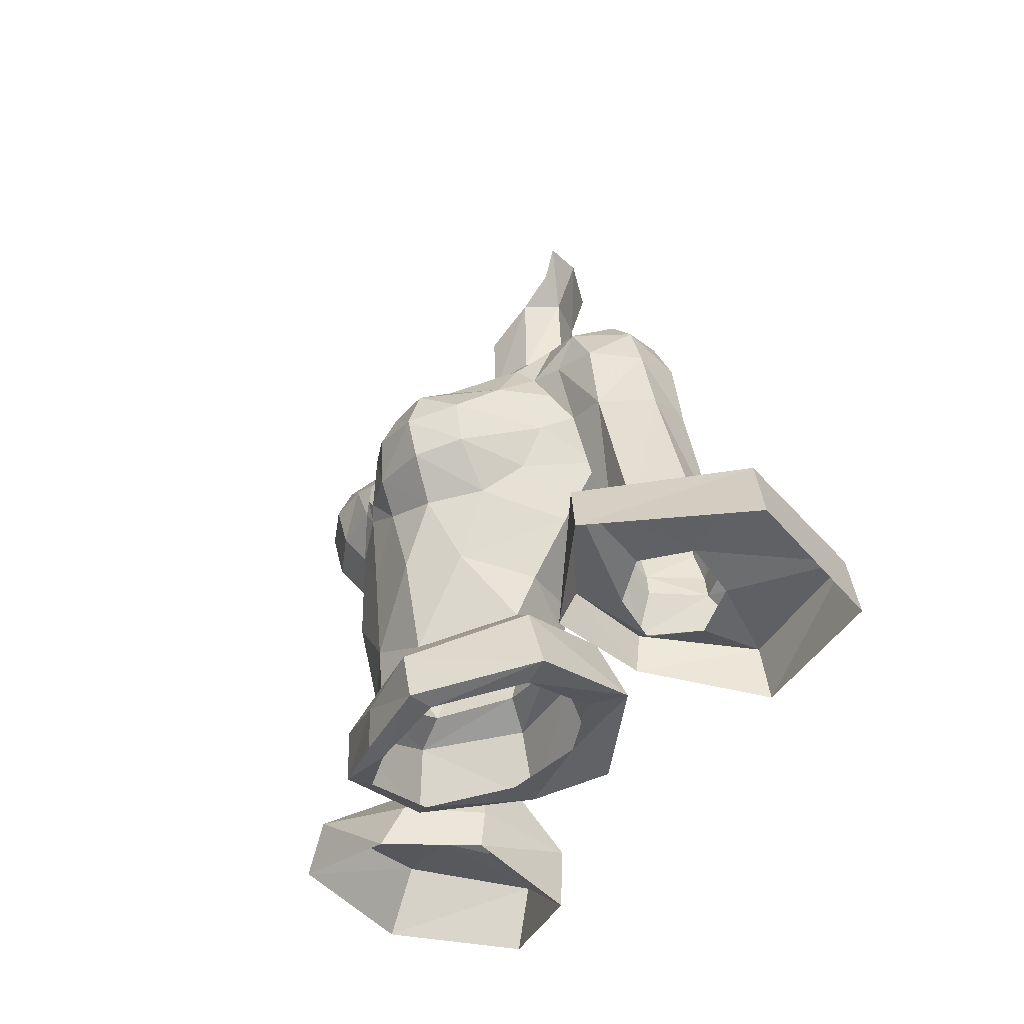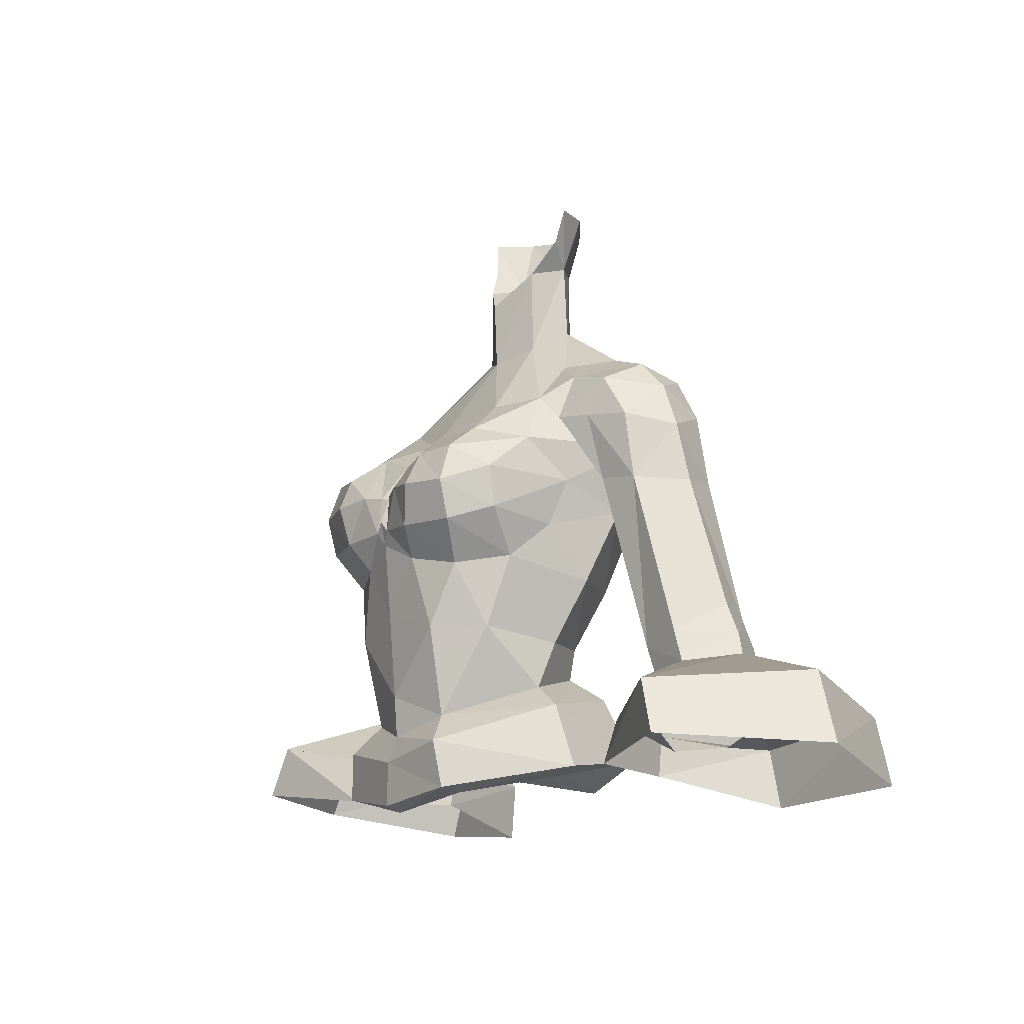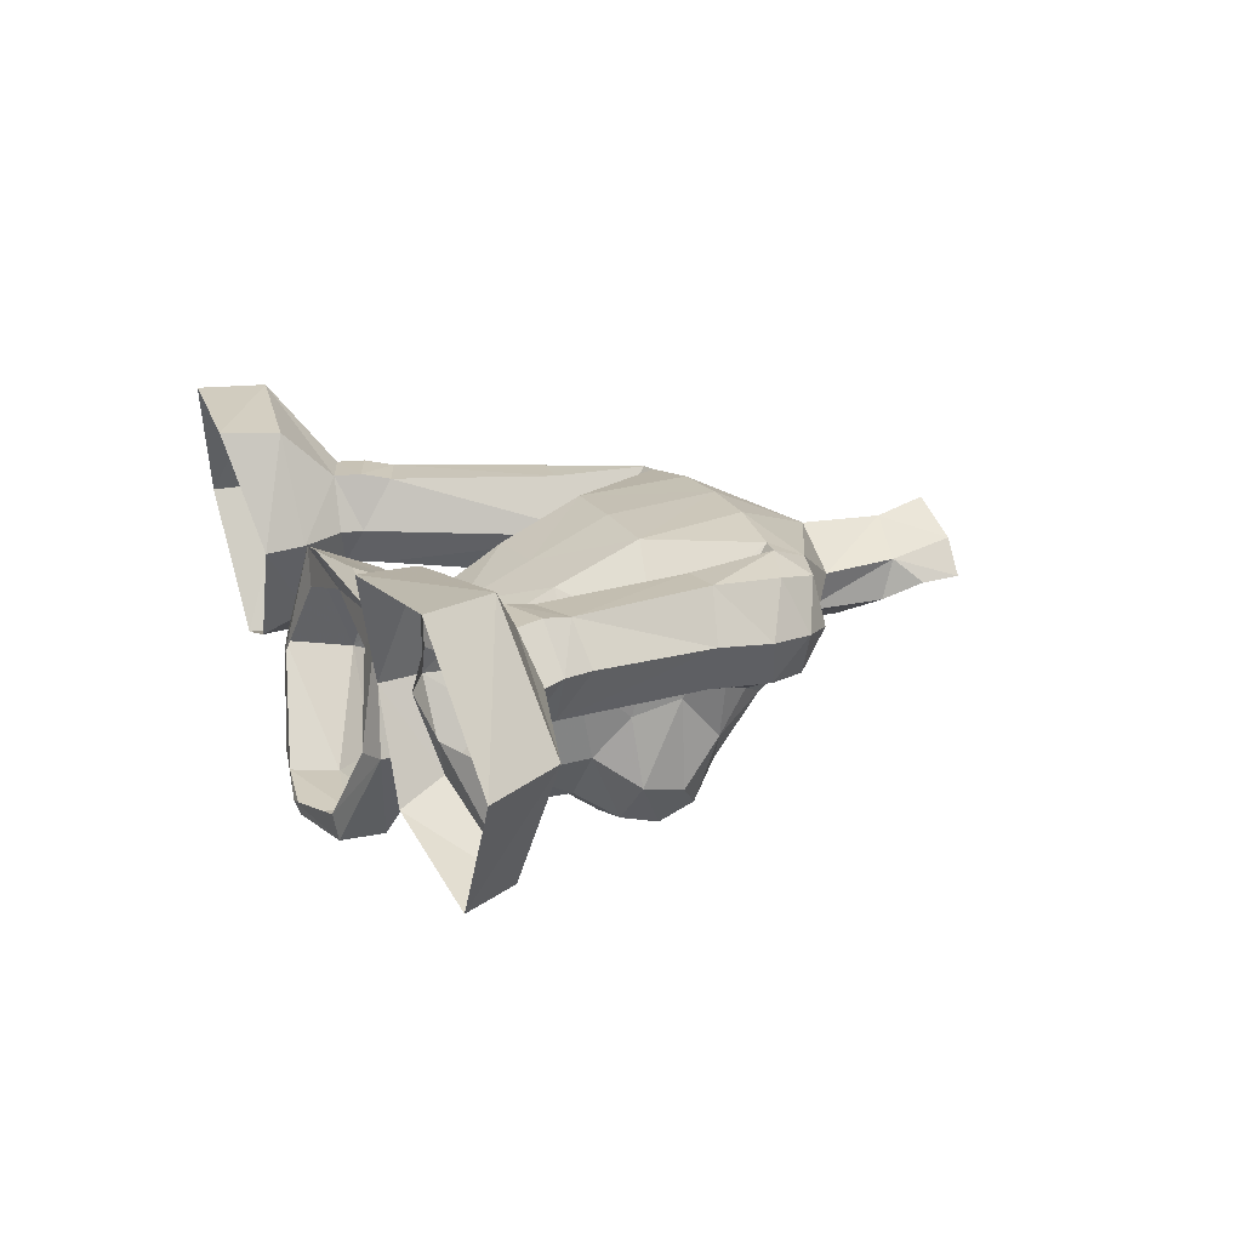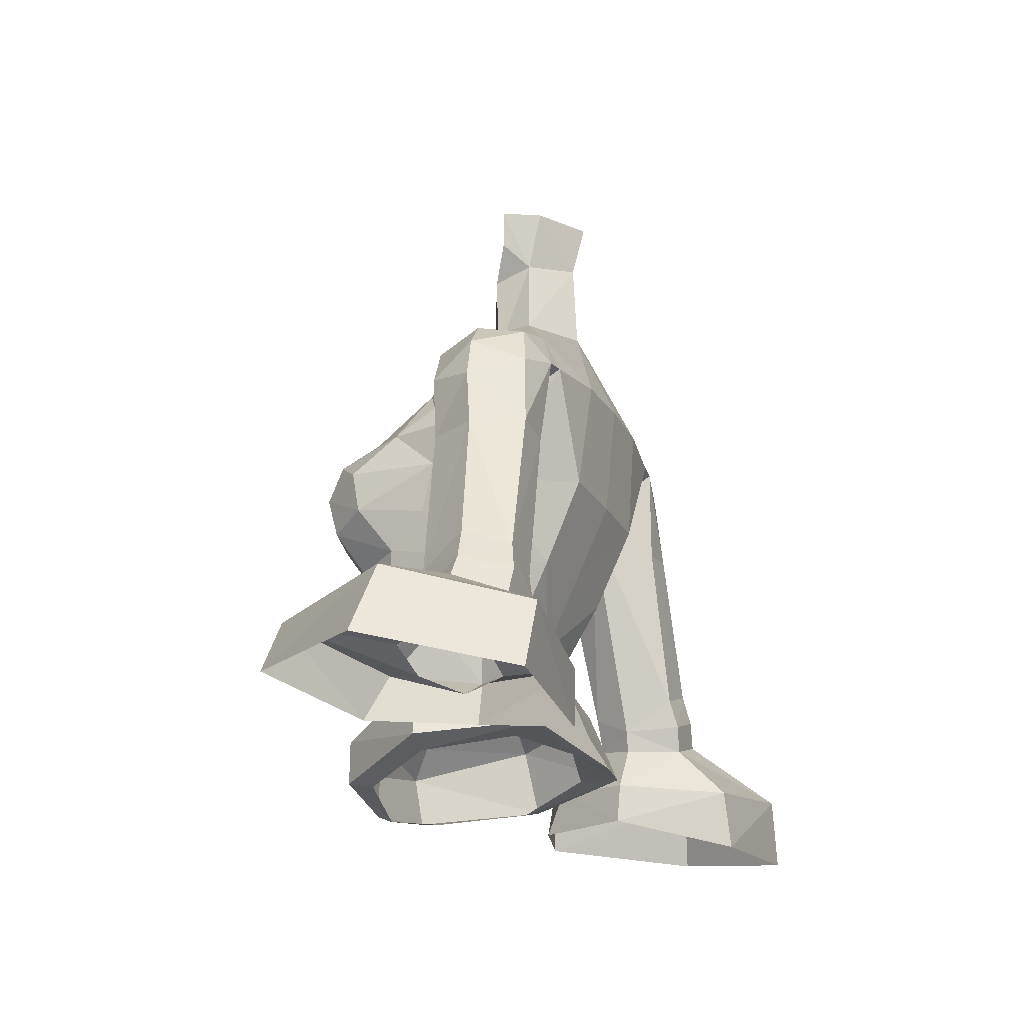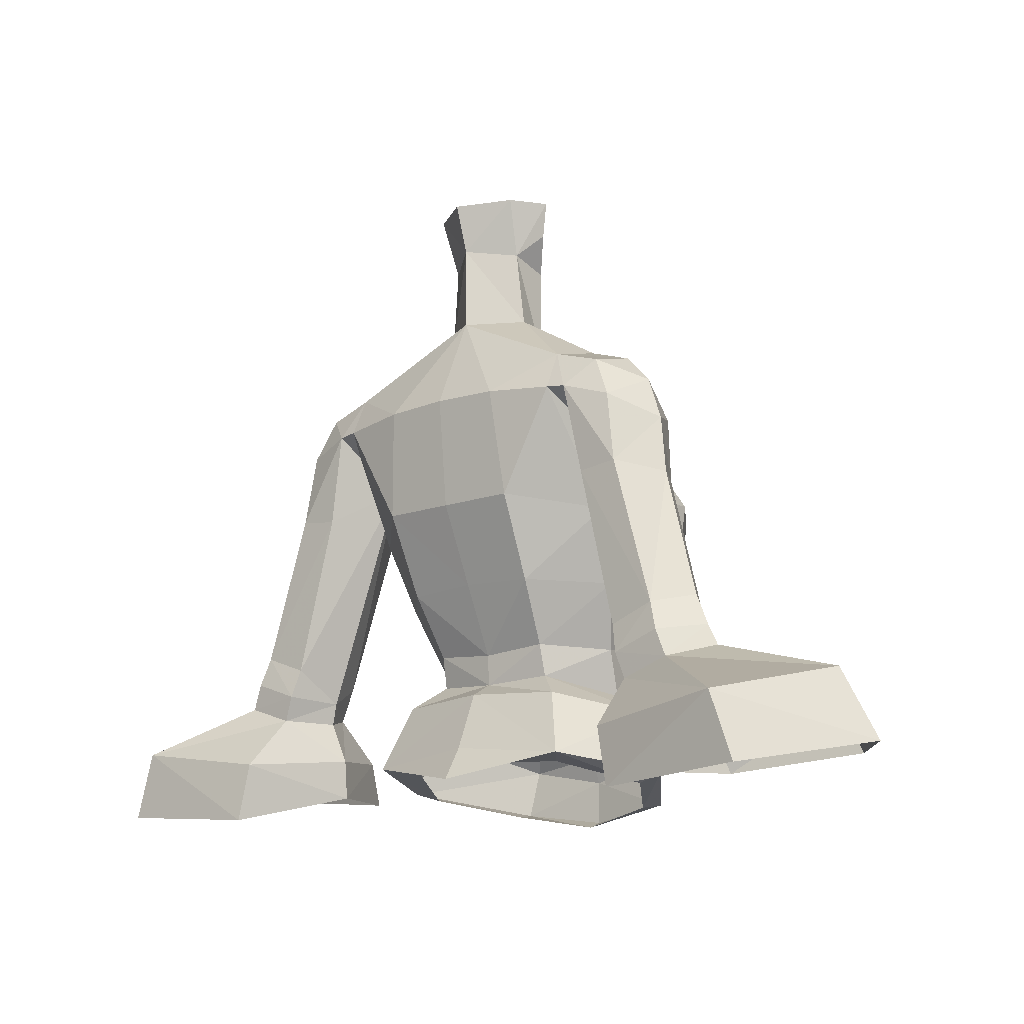
<metadata>
{"format":"obj","ext":"obj","renderer":"f3d","projection":"perspective","resolution":1024,"background":"white","views":[{"elev":-35.5,"azim":67.4,"up":"+Z"},{"elev":-12.8,"azim":56.7,"up":"+Z"},{"elev":19.1,"azim":-111.8,"up":"+Y"},{"elev":-22.6,"azim":112.2,"up":"+Z"},{"elev":-13.8,"azim":-140.5,"up":"+Z"}]}
</metadata>
<code>
g priest_armour_female_34680
v 5.662 3.013 69.58
v 7.391 2.648 69.04
v 7.787 2.827 66.42
v 6.287 2.813 66.24
v 7.748 2.936 60.37
v 7.483 1.14 59.19
v 4.801 0.7254 67.6
v 9.422 2.978 60.98
v 8.867 1.097 66.16
v 10.36 1.492 61.34
v 9.984 -0.3022 59.2
v 9.545 -0.2974 60.4
v 7.955 -0.2849 59.95
v 8.438 -0.2382 58.72
v 9.755 3.174 59.94
v 8.005 3.163 59.32
v 7.827 -0.6952 66.27
v 6.343 -1.029 66.46
v 4.801 0.7254 67.6
v 7.483 1.14 59.19
v 10.11 3.125 58.99
v 8.331 3.097 58.39
v 4.99 -1.323 70.64
v 6.791 0.5219 71
v 5.166 0.5103 71.54
v 4.917 2.425 71.08
v 4.941 3.073 69.66
v 8.485 0.8243 68.33
v 6.571 -1.094 70.27
v 7.878 0.714 69.92
v 6.651 2.325 70.56
v 7.596 -0.8892 68.71
v 6.083 -1.502 68.87
v 10.88 1.578 60.21
v 4.981 -2.028 68.95
v 11.19 1.467 59.45
v 7.673 1.111 58.39
v 7.673 1.111 58.39
v 2.614 -6.704 67.36
v 4.097 -6.323 67.46
v 3.671 -5.005 68.39
v 1.76 -5.601 68.17
v 5.395 0.3487 65.46
v 4.921 -0.7885 62.83
v 2.706 1.643 62.9
v 2.826 3.012 65.92
v -0.005127 1.766 63.01
v -0.005129 3.089 65.89
v 1.474 -0.8619 72.77
v 2.811 -3.488 69.62
v 4.295 -2.466 69.78
v 3.513 -0.72 71.46
v -0.005126 -1.601 72.31
v -0.005128 -4.414 68.55
v 5.244 -5.299 66.61
v 5.13 -3.558 67.94
v 4.172 -1.71 60.49
v 2.411 0.4081 60.62
v 5.183 -5.063 65.12
v 4.236 -6.809 66.09
v 4.178 -6.451 64.67
v -0.005126 0.5648 60.42
v 2.494 -7.247 66.19
v 4.917 2.425 71.08
v -0.005136 1.965 73.42
v 1.809 0.5755 73.52
v 5.166 0.5103 71.54
v 0.2826 -6.641 66.22
v -0.005127 -5.682 67.53
v -0.005126 -6.493 66.15
v 4.53 -3.936 63.52
v 4.952 -2.485 64.78
v 3.382 -5.626 63.25
v 2.084 -7.021 64.71
v 1.559 -6.366 63.63
v 5.166 0.5103 71.54
v 4.99 -1.323 70.64
v 2.422 -6.07 60.98
v 2.443 3.422 69.88
v 4.941 3.073 69.66
v 5.333 -1.914 66.47
v 6.101 0.9137 67.95
v 0.3464 -6.767 64.86
v -0.005125 -6.826 65.25
v -0.005125 -6.617 64.35
v 4.981 -2.028 68.95
v -0.005131 3.49 69.94
v 3.769 -4.457 60.96
v 1.105 -6.928 66.36
v -0.005125 -6.383 61.73
v 1.809 0.5755 73.52
v 4.801 0.7254 67.6
v -0.005125 -6.131 58.6
v 2.197 -5.415 57.75
v -0.005125 -6.019 57.13
v 2.454 0.1563 59.45
v -0.005127 0.5092 59.29
v 3.997 -2.344 58.82
v 4.266 1.824 56.27
v 3.464 1.008 58.63
v 5.271 -2.446 58.05
v 6.069 -2.212 55.75
v -0.005129 2.257 56.7
v -0.005127 1.389 58.82
v 2.932 -6.222 56.73
v -0.005125 -6.401 56.16
v -0.005128 -6.392 54.56
v 3.273 -6.062 55.02
v -0.005128 -5.836 54.33
v 3.044 -5.191 54.87
v 3.361 0.636 56.1
v -0.005129 1.56 56.21
v -0.005129 2.995 55.48
v 4.998 -2.337 55.44
v 1.937 1.142 78.37
v 1.633 0.5515 76.26
v 0.1015 1.857 76.53
v 0.1564 2.369 78.3
v 1.474 -0.8619 72.77
v 1.517 -0.9196 75.85
v -0.005126 -1.601 72.31
v 2.674 -0.1407 78.33
v 1.809 0.5755 73.52
v 2.303 -0.3033 77.1
v -0.1028 -1.641 74.77
v -0.005136 1.965 73.42
v 8.989 2.481 56.41
v 8.162 0.7298 56.23
v 7.13 0.9269 56.88
v 8.483 4.871 56.5
v 10.67 2.501 57.01
v 13.48 5.488 57.21
v 15.69 0.9616 58.29
v 11.64 0.8761 57.61
v 8.162 0.7298 56.23
v 8.415 -2.026 57.13
v 7.13 0.9269 56.88
v 10.55 -0.7626 57.45
v 12.59 -4.06 57.99
v 9.059 -0.6325 56.78
v -5.672 3.013 69.58
v -6.298 2.813 66.24
v -7.797 2.827 66.42
v -7.401 2.648 69.04
v -7.758 2.936 60.37
v -4.811 0.7254 67.6
v -7.493 1.14 59.19
v -9.432 2.978 60.98
v -8.878 1.097 66.16
v -10.37 1.492 61.34
v -9.995 -0.3023 59.2
v -8.448 -0.2383 58.72
v -7.965 -0.285 59.95
v -9.555 -0.2974 60.4
v -8.015 3.163 59.32
v -9.765 3.174 59.94
v -7.837 -0.6952 66.27
v -7.493 1.14 59.19
v -4.811 0.7254 67.6
v -6.353 -1.029 66.46
v -8.349 3.088 58.37
v -10.13 3.117 58.96
v -5 -1.323 70.64
v -5.176 0.5103 71.54
v -6.801 0.5219 71
v -4.927 2.425 71.08
v -4.951 3.073 69.66
v -8.496 0.8243 68.33
v -6.581 -1.094 70.27
v -7.888 0.714 69.92
v -6.661 2.325 70.56
v -7.606 -0.8893 68.71
v -6.093 -1.502 68.87
v -10.89 1.578 60.21
v -4.991 -2.028 68.95
v -11.2 1.467 59.45
v -7.684 1.111 58.39
v -7.684 1.111 58.39
v -2.624 -6.704 67.36
v -1.77 -5.601 68.17
v -3.681 -5.005 68.39
v -4.107 -6.323 67.46
v -5.406 0.3487 65.46
v -2.836 3.012 65.92
v -2.716 1.643 62.9
v -4.931 -0.7885 62.83
v -1.484 -0.8619 72.77
v -3.523 -0.72 71.46
v -4.306 -2.466 69.78
v -2.821 -3.488 69.62
v -5.14 -3.558 67.94
v -5.254 -5.299 66.61
v -2.421 0.4081 60.62
v -4.182 -1.71 60.49
v -5.194 -5.063 65.12
v -4.188 -6.451 64.67
v -4.247 -6.809 66.09
v -2.504 -7.247 66.19
v -4.927 2.425 71.08
v -5.176 0.5103 71.54
v -1.819 0.5755 73.52
v -0.2929 -6.641 66.22
v -4.54 -3.936 63.52
v -4.963 -2.485 64.78
v -3.392 -5.626 63.25
v -2.095 -7.021 64.71
v -1.569 -6.366 63.63
v -5.176 0.5103 71.54
v -5 -1.323 70.64
v -2.433 -6.07 60.98
v -2.453 3.422 69.88
v -4.951 3.073 69.66
v -5.344 -1.914 66.47
v -6.134 0.8618 67.95
v -0.3566 -6.767 64.86
v -4.991 -2.028 68.95
v -3.78 -4.457 60.96
v -1.116 -6.928 66.36
v -1.819 0.5755 73.52
v -4.811 0.7254 67.6
v -2.207 -5.415 57.75
v -2.465 0.1563 59.45
v -4.007 -2.344 58.82
v -4.276 1.824 56.27
v -6.079 -2.212 55.75
v -5.281 -2.446 58.05
v -3.474 1.008 58.63
v -2.942 -6.222 56.73
v -3.283 -6.062 55.02
v -3.054 -5.191 54.87
v -3.371 0.636 56.1
v -5.009 -2.337 55.44
v -1.734 1.326 78.43
v -1.561 0.7115 76.31
v -1.484 -0.8619 72.77
v -1.605 -0.7632 75.9
v -2.597 0.1234 78.41
v -1.819 0.5755 73.52
v -2.284 -0.07346 77.18
v -8.999 2.482 56.41
v -8.492 4.872 56.5
v -7.14 0.9269 56.88
v -8.172 0.7298 56.23
v -10.68 2.501 57.01
v -13.49 5.488 57.21
v -11.65 0.8761 57.62
v -15.7 0.9616 58.29
v -8.172 0.7298 56.23
v -7.14 0.9269 56.88
v -8.426 -2.026 57.13
v -10.56 -0.7628 57.45
v -12.6 -4.061 57.99
v -9.069 -0.6326 56.78
f 1 2 3
f 3 4 1
f 5 6 7
f 7 4 5
f 8 5 4
f 4 3 8
f 9 10 8
f 8 3 9
f 11 12 13
f 13 14 11
f 8 15 16
f 16 5 8
f 12 10 9
f 9 17 12
f 13 18 19
f 19 20 13
f 16 15 21
f 21 22 16
f 17 18 13
f 13 12 17
f 23 24 25
f 24 26 25
f 1 7 27
f 17 9 28
f 1 4 7
f 29 30 24
f 31 24 30
f 32 28 30
f 32 29 33
f 11 34 12
f 6 5 16
f 34 15 8
f 13 20 14
f 22 6 16
f 10 12 34
f 8 10 34
f 17 32 33
f 29 35 33
f 18 17 33
f 35 18 33
f 26 1 27
f 30 28 2
f 28 3 2
f 1 31 2
f 31 1 26
f 29 32 30
f 31 30 2
f 32 17 28
f 9 3 28
f 24 31 26
f 23 29 24
f 29 23 35
f 19 18 35
f 11 36 34
f 21 15 34
f 34 36 21
f 6 22 37
f 20 38 14
f 39 40 41
f 41 42 39
f 43 44 45
f 45 46 43
f 46 45 47
f 47 48 46
f 49 50 51
f 51 52 49
f 50 49 53
f 53 54 50
f 40 55 56
f 56 41 40
f 44 57 58
f 58 45 44
f 59 55 60
f 60 61 59
f 45 58 62
f 62 47 45
f 39 63 60
f 60 40 39
f 64 65 66
f 66 67 64
f 68 42 69
f 69 70 68
f 71 72 59
f 73 71 61
f 74 75 73
f 76 52 77
f 77 52 51
f 75 78 73
f 65 64 79
f 79 80 46
f 43 81 72
f 44 72 71
f 81 82 56
f 83 84 85
f 80 82 43
f 80 43 46
f 50 41 51
f 56 86 51
f 79 64 80
f 79 87 65
f 87 79 46
f 42 50 54
f 71 73 88
f 74 61 60
f 89 74 63
f 75 90 78
f 60 55 40
f 71 59 61
f 42 89 39
f 74 73 61
f 88 73 78
f 77 51 86
f 87 46 48
f 71 88 44
f 44 88 57
f 39 89 63
f 55 59 81
f 85 75 83
f 90 75 85
f 68 70 83
f 91 52 76
f 43 72 44
f 75 74 83
f 83 74 89
f 68 83 89
f 42 41 50
f 41 56 51
f 63 74 60
f 56 55 81
f 49 52 91
f 72 81 59
f 82 92 86
f 80 92 82
f 81 43 82
f 82 86 56
f 42 54 69
f 68 89 42
f 93 94 78
f 78 90 93
f 94 93 95
f 58 96 97
f 97 62 58
f 96 58 57
f 57 98 96
f 57 88 98
f 94 88 78
f 88 94 98
f 99 100 101
f 101 102 99
f 99 103 104
f 104 100 99
f 105 94 95
f 95 106 105
f 106 107 108
f 108 105 106
f 100 104 97
f 97 96 100
f 109 110 108
f 108 107 109
f 99 111 112
f 112 113 99
f 94 101 98
f 111 99 114
f 101 94 105
f 105 102 101
f 101 96 98
f 105 108 102
f 114 102 110
f 114 99 102
f 101 100 96
f 108 110 102
f 103 99 113
f 115 116 117
f 117 118 115
f 119 120 121
f 116 120 119
f 116 115 122
f 116 123 117
f 116 122 124
f 124 120 116
f 121 120 125
f 117 123 126
f 116 119 123
f 127 128 129
f 129 130 127
f 131 127 130
f 130 132 131
f 132 133 134
f 134 131 132
f 135 136 137
f 138 134 139
f 139 136 140
f 138 139 140
f 134 133 139
f 140 136 135
f 141 142 143
f 143 144 141
f 145 142 146
f 146 147 145
f 148 143 142
f 142 145 148
f 149 143 148
f 148 150 149
f 151 152 153
f 153 154 151
f 148 145 155
f 155 156 148
f 154 157 149
f 149 150 154
f 153 158 159
f 159 160 153
f 155 161 162
f 162 156 155
f 157 154 153
f 153 160 157
f 163 164 165
f 165 164 166
f 141 167 146
f 157 168 149
f 141 146 142
f 169 165 170
f 171 170 165
f 172 170 168
f 172 173 169
f 151 154 174
f 147 155 145
f 174 148 156
f 153 152 158
f 161 155 147
f 150 174 154
f 148 174 150
f 157 173 172
f 169 173 175
f 160 173 157
f 175 173 160
f 166 167 141
f 170 144 168
f 168 144 143
f 141 144 171
f 171 166 141
f 169 170 172
f 171 144 170
f 172 168 157
f 149 168 143
f 165 166 171
f 163 165 169
f 169 175 163
f 159 175 160
f 151 174 176
f 162 176 174
f 174 156 162
f 147 177 161
f 158 152 178
f 179 180 181
f 181 182 179
f 183 184 185
f 185 186 183
f 184 48 47
f 47 185 184
f 187 188 189
f 189 190 187
f 190 54 53
f 53 187 190
f 182 181 191
f 191 192 182
f 186 185 193
f 193 194 186
f 195 196 197
f 197 192 195
f 185 47 62
f 62 193 185
f 179 182 197
f 197 198 179
f 199 200 201
f 201 65 199
f 202 70 69
f 69 180 202
f 203 195 204
f 205 196 203
f 206 205 207
f 208 209 188
f 209 189 188
f 207 205 210
f 65 211 199
f 211 184 212
f 183 204 213
f 186 203 204
f 213 191 214
f 215 84 70
f 212 183 214
f 212 184 183
f 190 189 181
f 191 189 216
f 211 212 199
f 211 65 87
f 87 184 211
f 180 54 190
f 203 217 205
f 206 197 196
f 218 198 206
f 207 210 90
f 197 182 192
f 203 196 195
f 180 179 218
f 206 196 205
f 217 210 205
f 209 216 189
f 87 48 184
f 203 186 217
f 186 194 217
f 179 198 218
f 192 213 195
f 85 215 207
f 90 85 207
f 202 215 70
f 219 208 188
f 183 186 204
f 207 215 206
f 215 218 206
f 202 218 215
f 180 190 181
f 181 189 191
f 198 197 206
f 191 213 192
f 187 219 188
f 204 195 213
f 214 216 220
f 212 214 220
f 213 214 183
f 214 191 216
f 180 69 54
f 202 180 218
f 93 90 210
f 210 221 93
f 221 95 93
f 193 62 97
f 97 222 193
f 222 223 194
f 194 193 222
f 194 223 217
f 221 210 217
f 217 223 221
f 224 225 226
f 226 227 224
f 224 227 104
f 104 103 224
f 228 106 95
f 95 221 228
f 106 228 229
f 229 107 106
f 227 222 97
f 97 104 227
f 109 107 229
f 229 230 109
f 224 112 231
f 112 224 113
f 221 223 226
f 231 232 224
f 226 228 221
f 228 226 225
f 226 223 222
f 228 225 229
f 232 230 225
f 232 225 224
f 226 222 227
f 229 225 230
f 103 113 224
f 233 118 117
f 117 234 233
f 235 121 236
f 234 235 236
f 234 237 233
f 234 117 238
f 234 239 237
f 239 234 236
f 121 125 236
f 117 126 238
f 234 238 235
f 240 241 242
f 242 243 240
f 244 245 241
f 241 240 244
f 245 244 246
f 246 247 245
f 248 249 250
f 251 252 246
f 252 253 250
f 251 253 252
f 246 252 247
f 253 248 250
f 83 70 84
f 215 85 84
g priest_armour_female_34680
v 7.13 0.9268 56.88
v 8.415 -2.026 57.13
v 8.438 -0.2382 58.72
v 7.673 1.111 58.39
v 15.69 0.9616 58.29
v 13.48 5.488 57.21
v 10.11 3.125 58.99
v 11.19 1.467 59.45
v 8.483 4.871 56.5
v 8.903 4.972 54.37
v 7.14 0.7887 55.43
v 12.59 -4.06 57.99
v 13.45 -4.32 56.06
v 16.94 0.5914 55.7
v 9.984 -0.3022 59.2
v 14.31 5.396 54.76
v 8.749 -2.829 55.54
v 8.331 3.097 58.39
v -7.14 0.9268 56.88
v -7.684 1.111 58.39
v -8.448 -0.2383 58.72
v -8.426 -2.026 57.13
v -15.7 0.9616 58.29
v -11.2 1.467 59.45
v -10.13 3.117 58.96
v -13.49 5.488 57.21
v -8.492 4.872 56.5
v -7.15 0.7887 55.43
v -8.912 4.973 54.37
v -16.95 0.5915 55.7
v -13.46 -4.32 56.06
v -12.6 -4.061 57.99
v -9.995 -0.3023 59.2
v -14.31 5.396 54.76
v -8.759 -2.829 55.54
v -8.349 3.088 58.37
f 254 255 256
f 256 257 254
f 258 259 260
f 260 261 258
f 262 263 264
f 264 254 262
f 258 265 266
f 266 267 258
f 261 268 265
f 265 258 261
f 267 269 259
f 259 258 267
f 264 270 255
f 255 254 264
f 268 256 255
f 255 265 268
f 259 262 271
f 271 260 259
f 254 257 271
f 271 262 254
f 265 270 266
f 263 262 259
f 265 255 270
f 263 259 269
f 272 273 274
f 274 275 272
f 276 277 278
f 278 279 276
f 280 272 281
f 281 282 280
f 276 283 284
f 284 285 276
f 277 276 285
f 285 286 277
f 283 276 279
f 279 287 283
f 281 272 275
f 275 288 281
f 286 285 275
f 275 274 286
f 279 278 289
f 289 280 279
f 272 280 289
f 289 273 272
f 285 284 288
f 282 279 280
f 285 288 275
f 282 287 279

</code>
